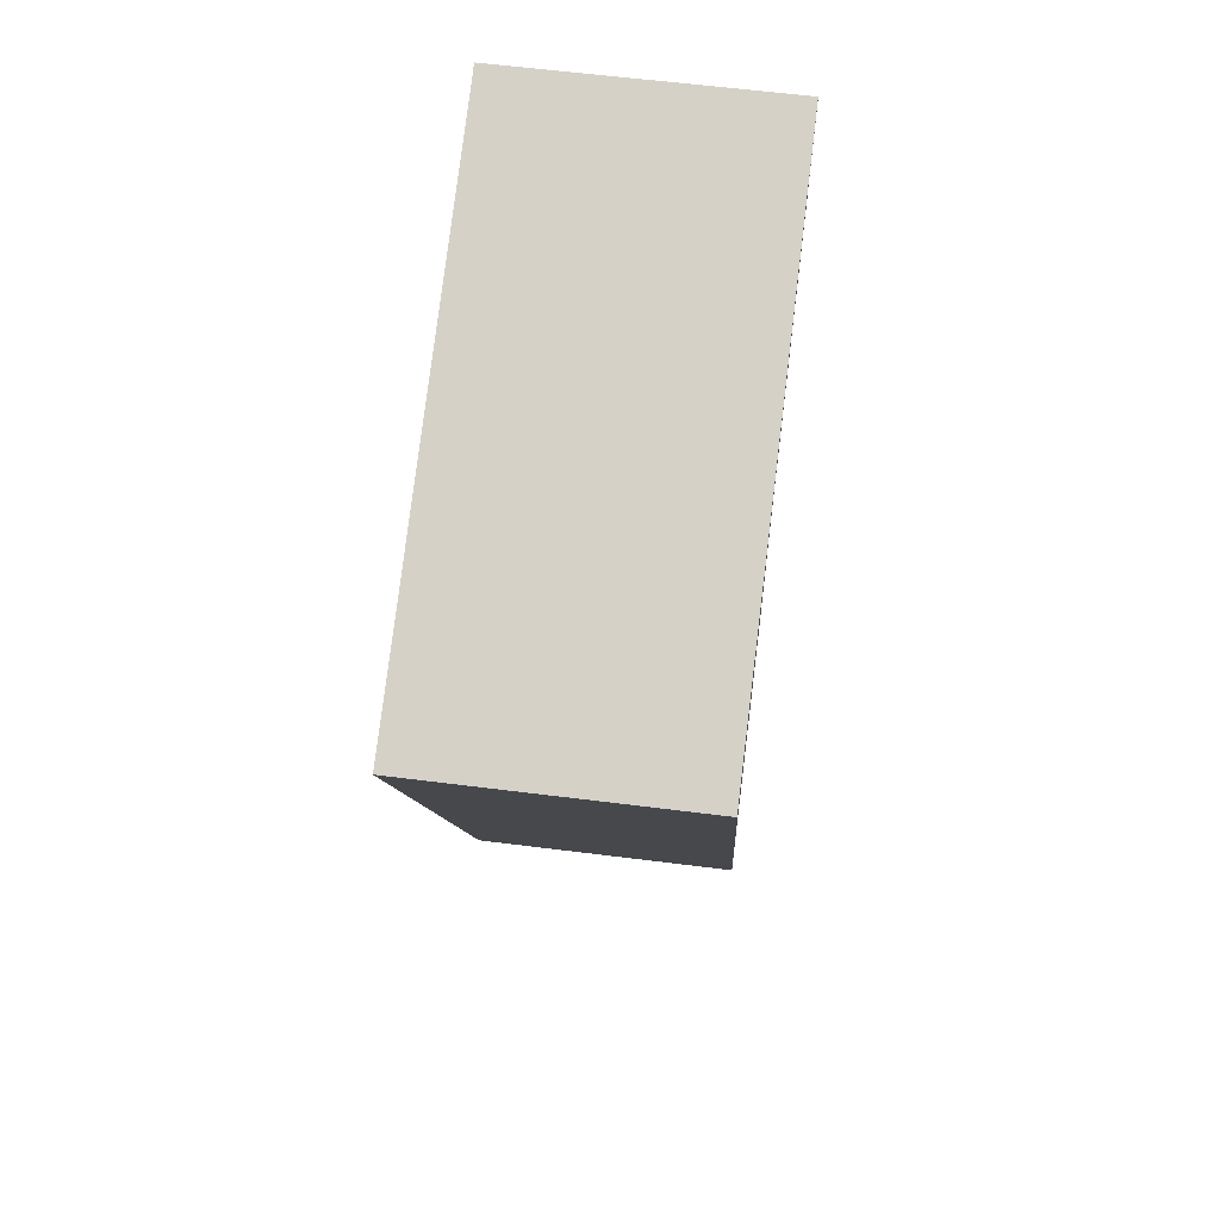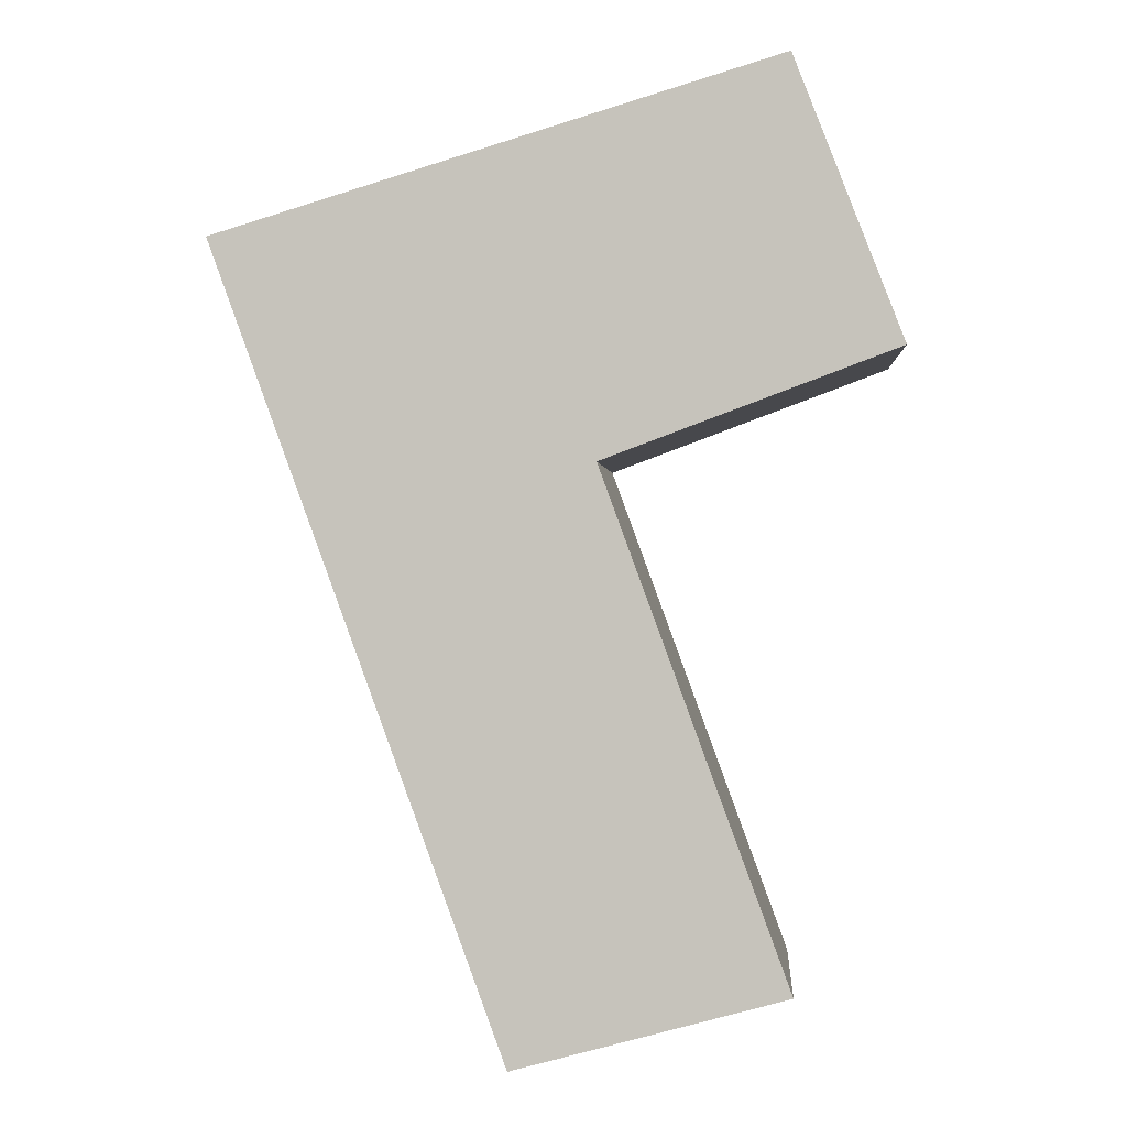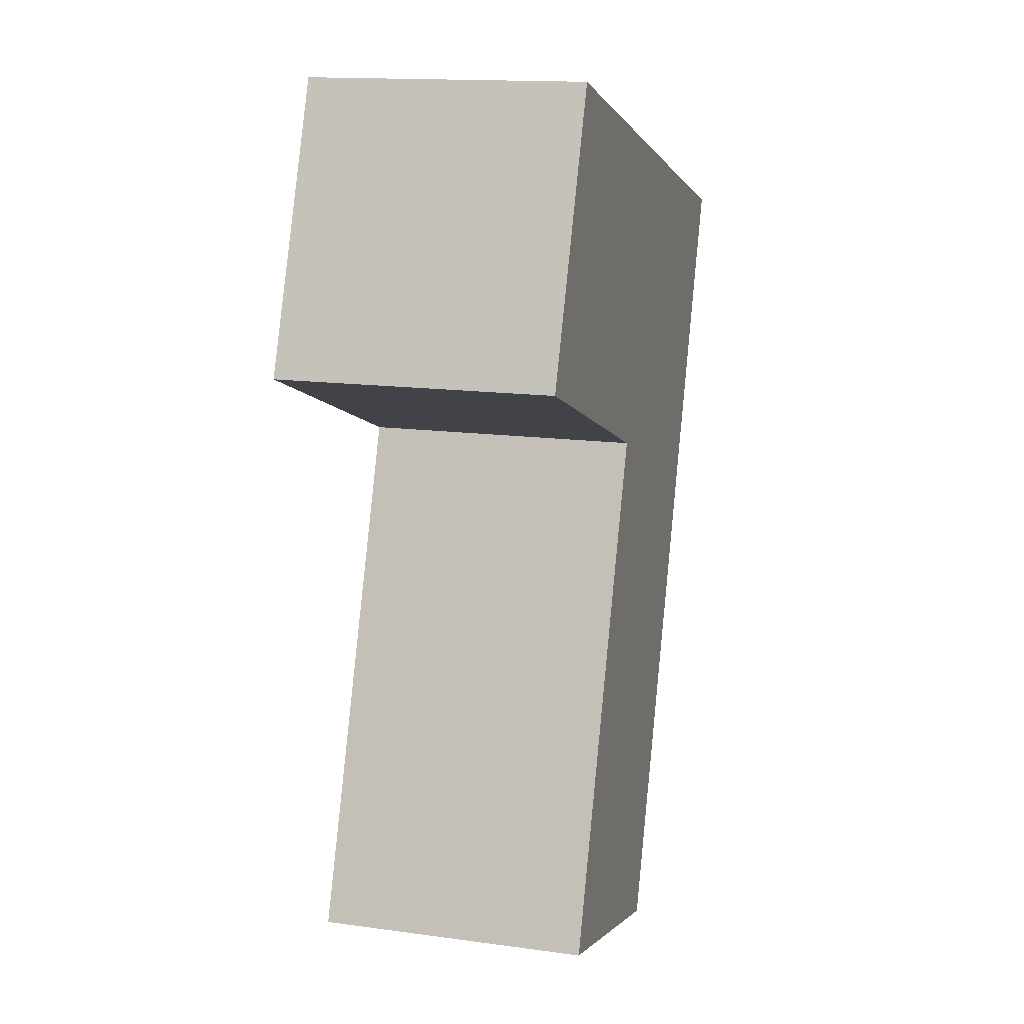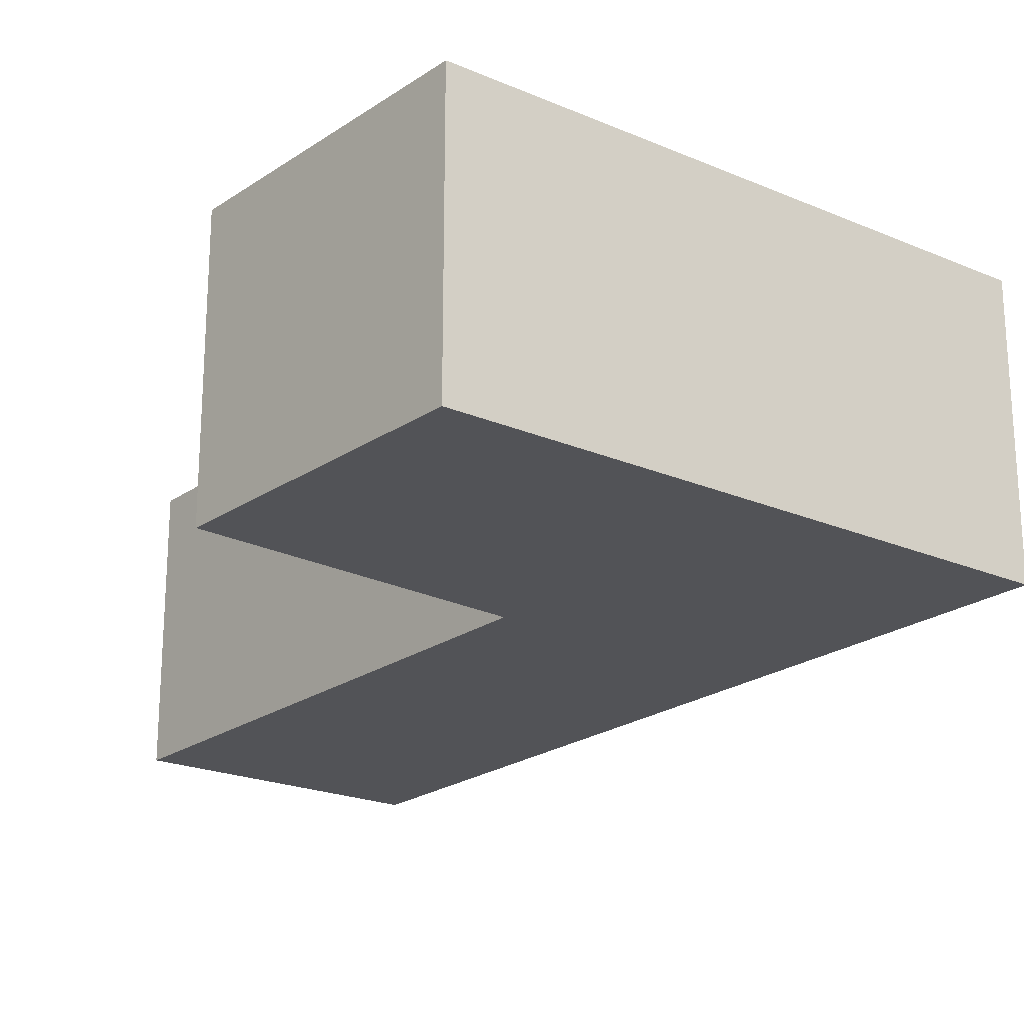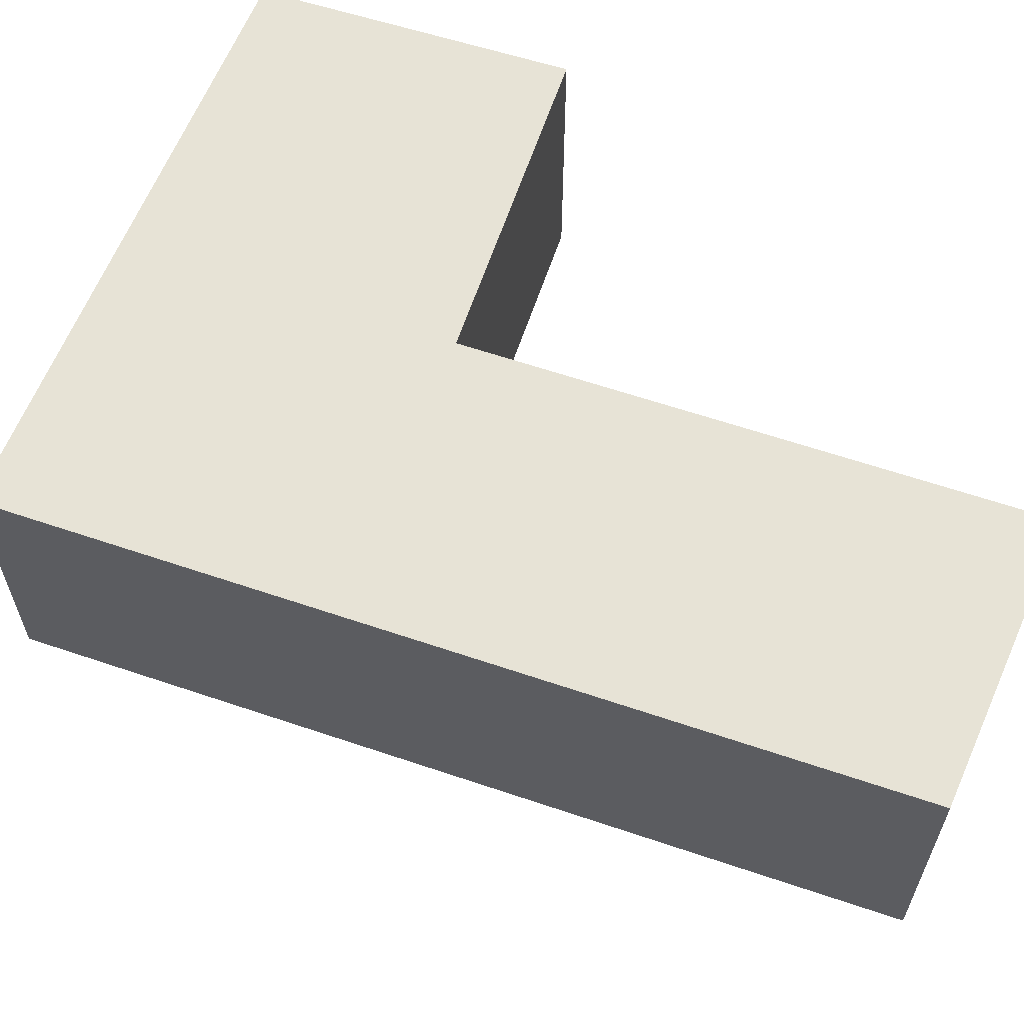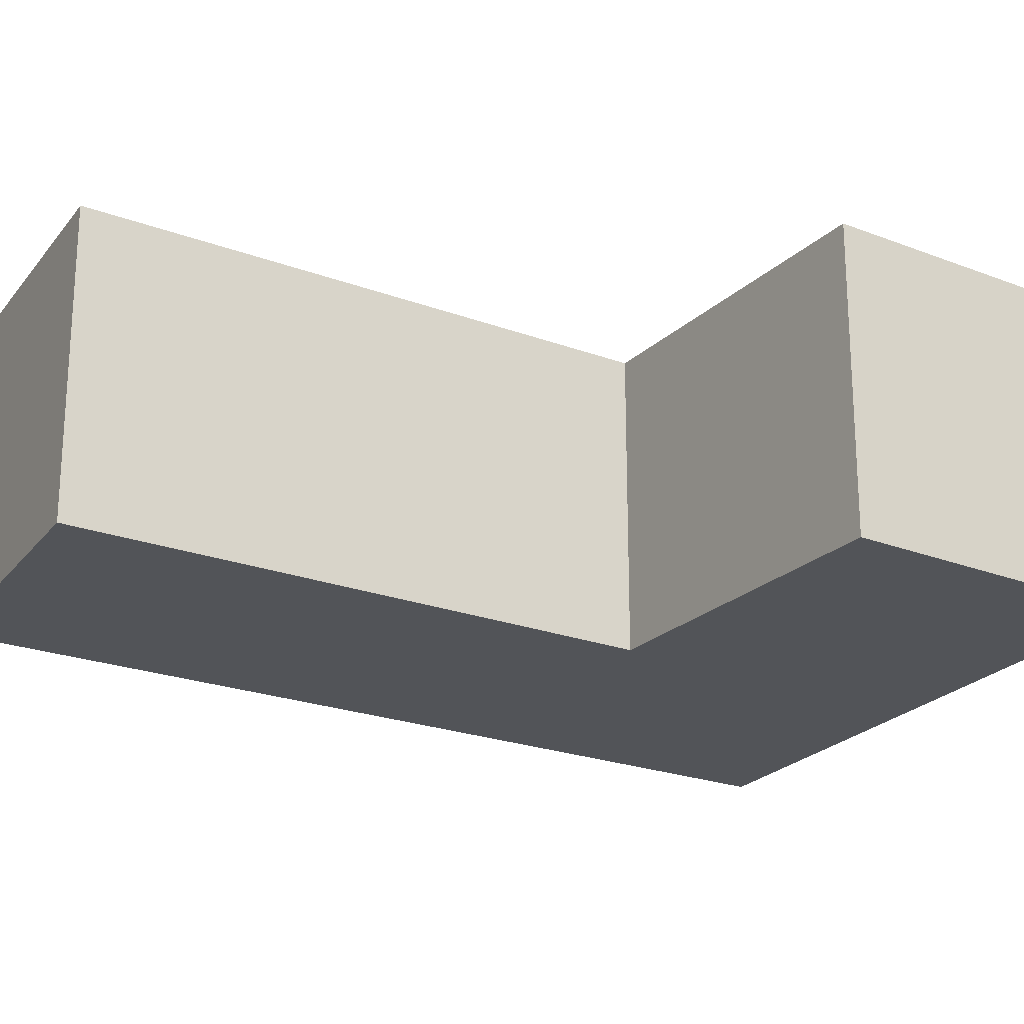
<metadata>
{"format":"obj","ext":"obj","renderer":"f3d","projection":"perspective","resolution":1024,"background":"white","views":[{"elev":61.5,"azim":97.3,"up":"+Z"},{"elev":0.0,"azim":-175.7,"up":"+Z"},{"elev":14.8,"azim":-73.6,"up":"+Z"},{"elev":-22.4,"azim":-19.8,"up":"+Y"},{"elev":62.6,"azim":129.0,"up":"+Y"},{"elev":-22.8,"azim":-102.5,"up":"+Y"}]}
</metadata>
<code>
v  0.587 1.514 1.507
v  3.621 1.514 0.589
v  0 1.514 9.271e-17
v  1.583 1.514 -0.59
v  2.045 1.514 -3.736
v  0.575 1.514 -3.338
v  0 0 0
v  0.587 -9.228e-17 1.507
v  0.575 2.044e-16 -3.338
v  1.583 3.613e-17 -0.59
v  3.621 -3.607e-17 0.589
v  2.045 2.288e-16 -3.736
g defaultobject
f 1 2 3
f 4 3 2
f 5 4 2
f 6 4 5
f 7 1 3
f 1 7 8
f 9 4 6
f 4 9 10
f 8 2 1
f 2 8 11
f 11 5 2
f 5 11 12
f 12 6 5
f 6 12 9
f 10 3 4
f 3 10 7
f 7 11 8
f 11 7 10
f 11 10 12
f 12 10 9

</code>
